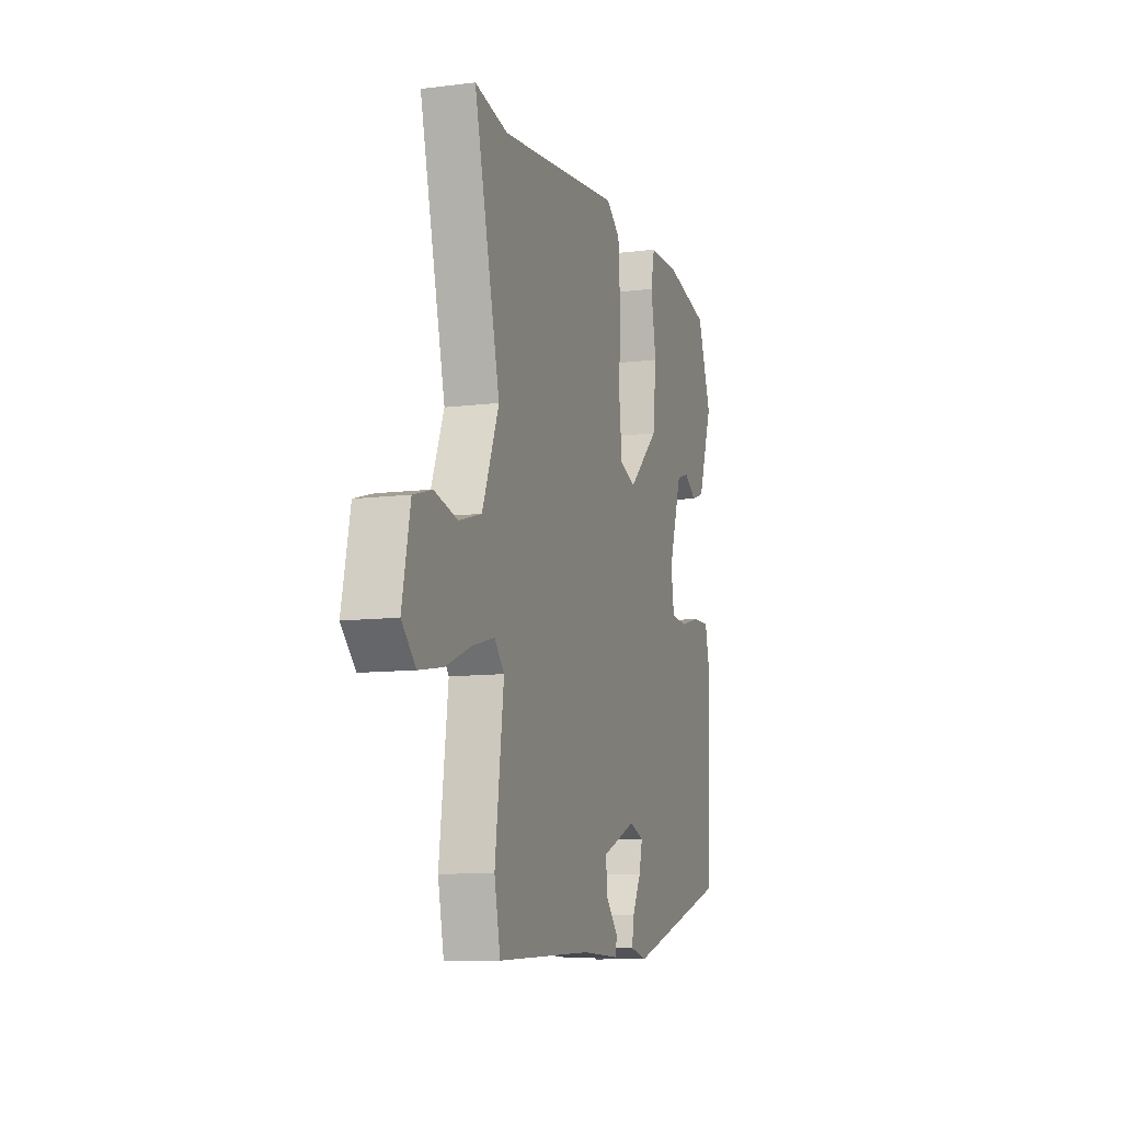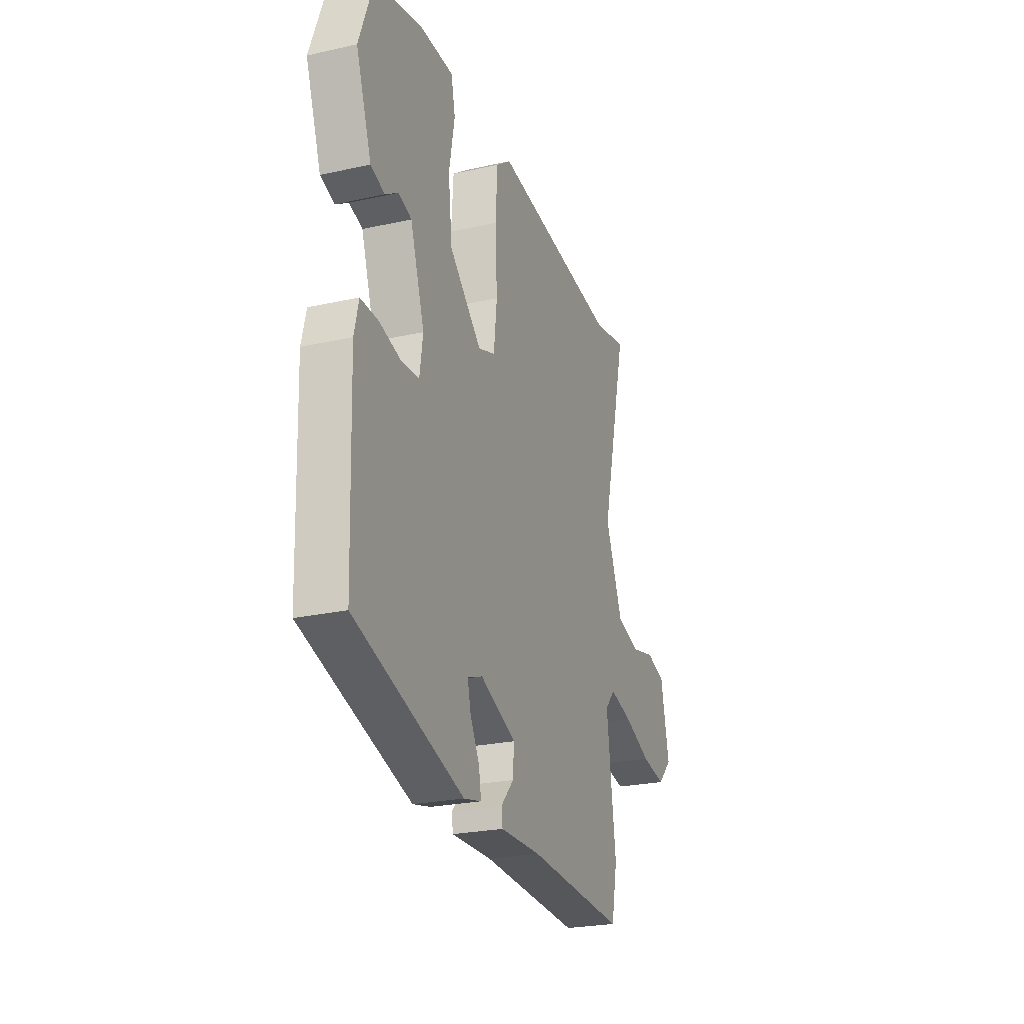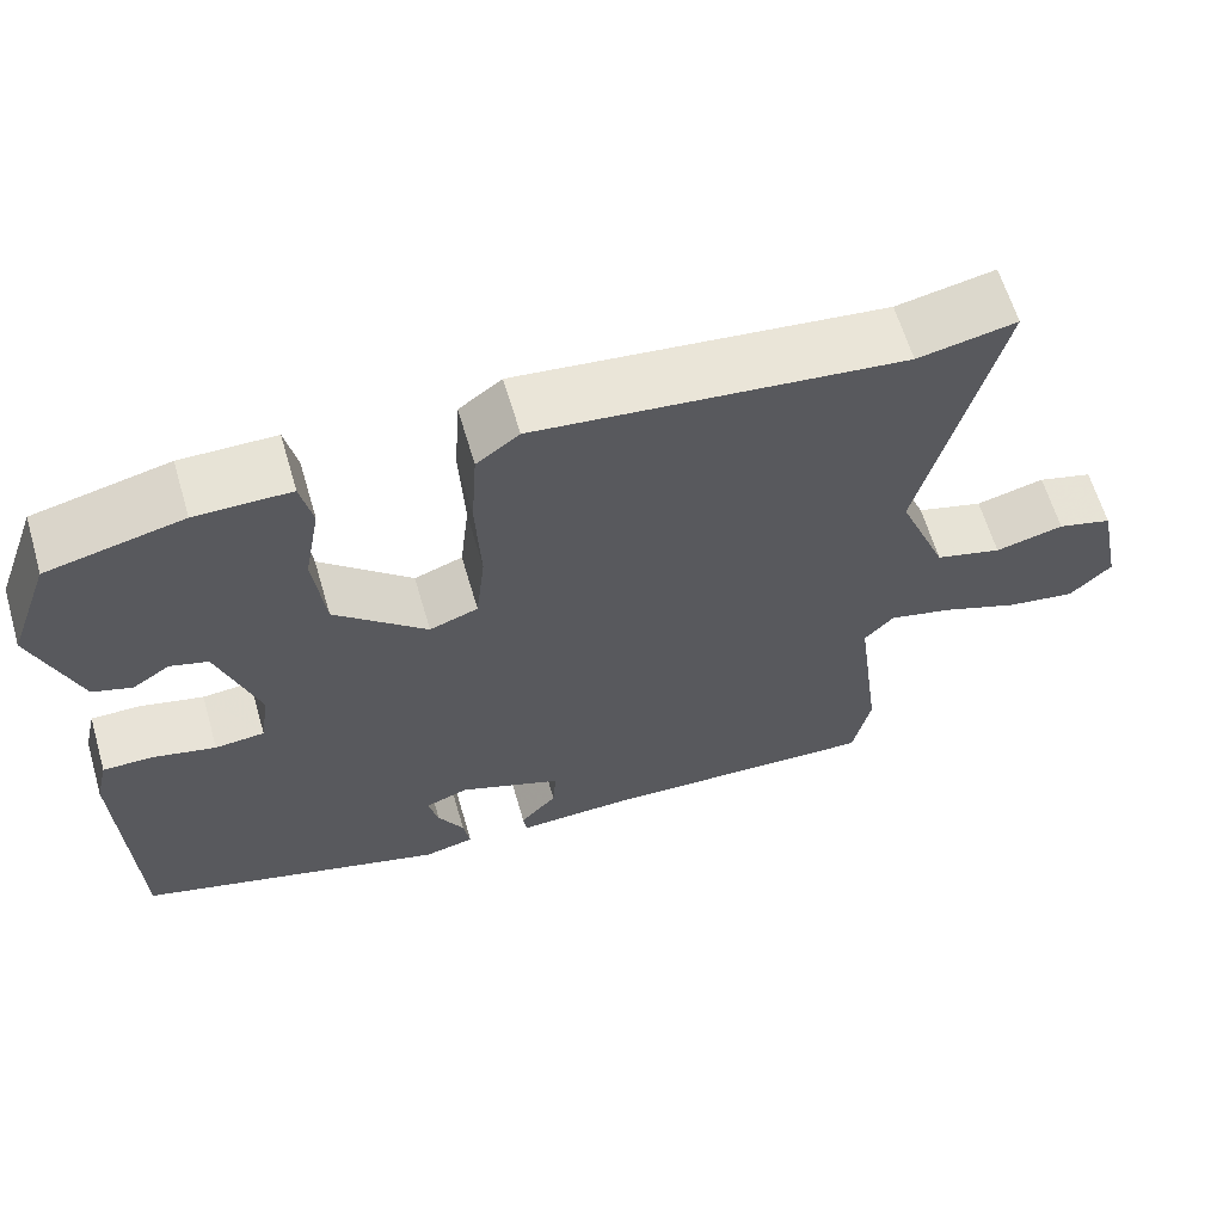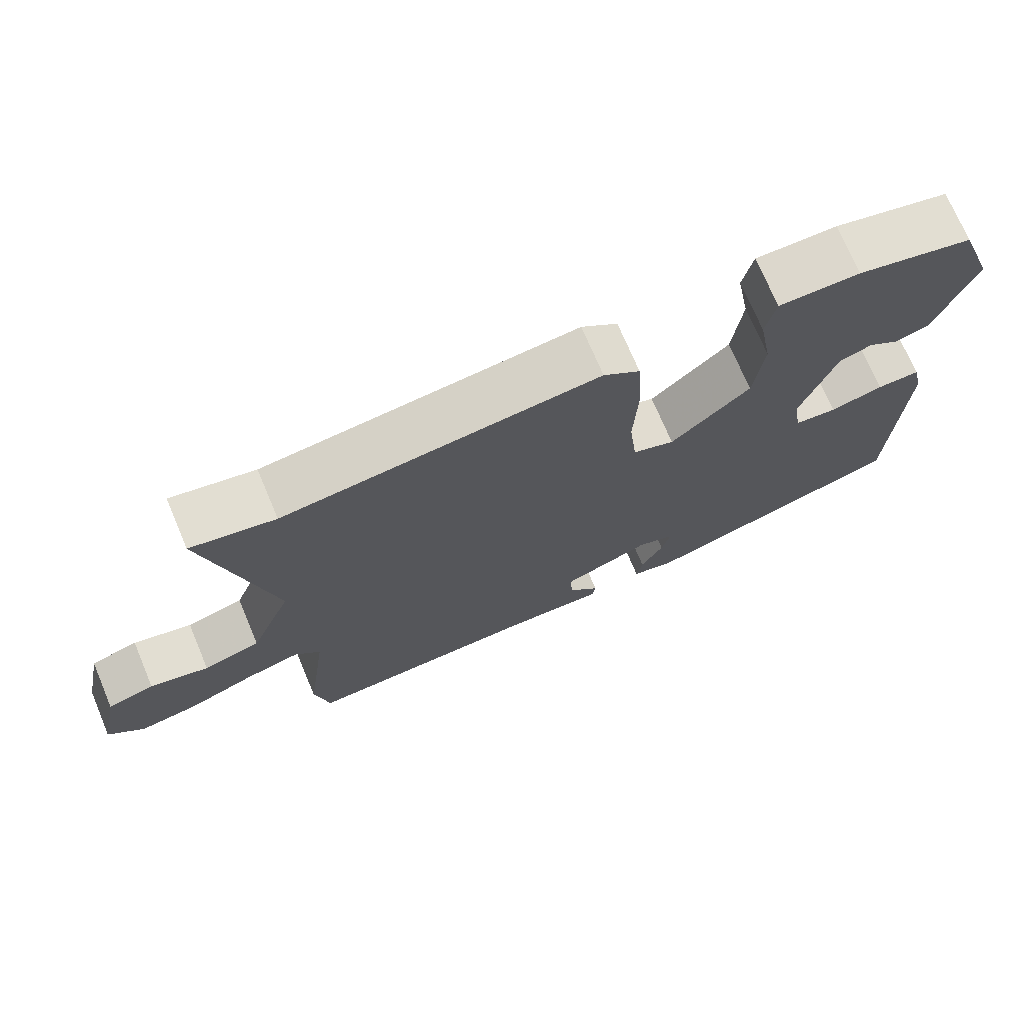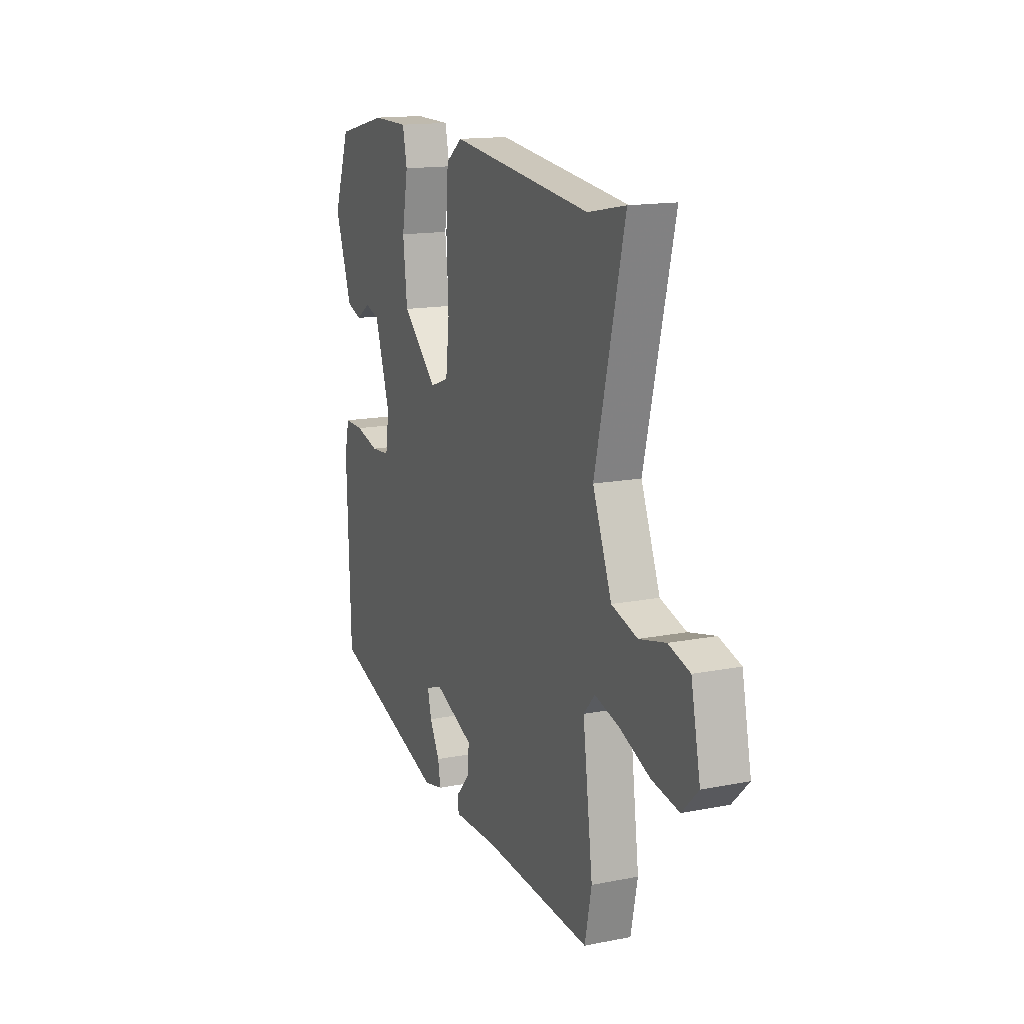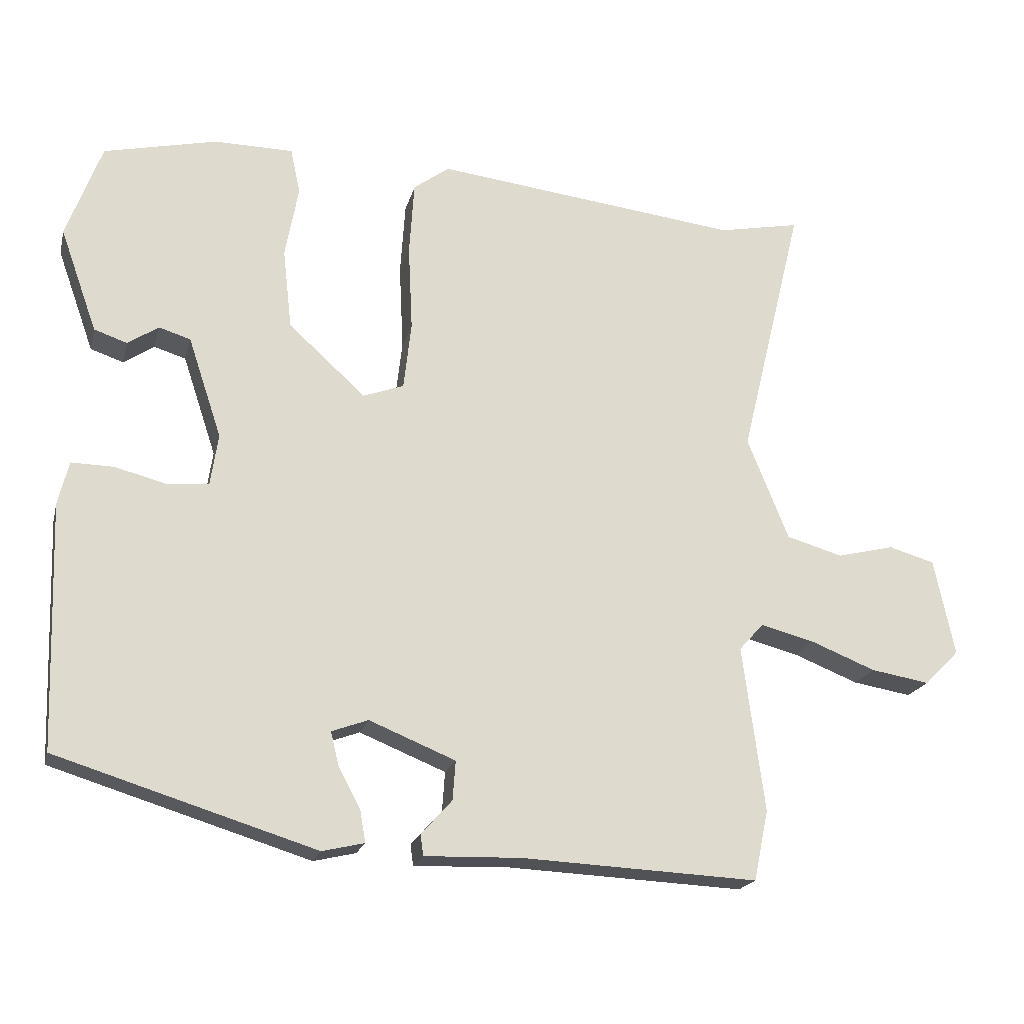
<metadata>
{"format":"obj","ext":"obj","renderer":"f3d","projection":"perspective","resolution":1024,"background":"white","views":[{"elev":-10.1,"azim":107.7,"up":"+Z"},{"elev":-24.7,"azim":-70.0,"up":"+Z"},{"elev":63.0,"azim":-16.4,"up":"+Z"},{"elev":72.5,"azim":157.1,"up":"+Z"},{"elev":15.2,"azim":67.2,"up":"+Z"},{"elev":-19.9,"azim":-13.7,"up":"+Z"}]}
</metadata>
<code>
v -0.467 0.07 0.511
v -0.306 0.07 0.548
v -0.193 0.07 0.547
v -0.179 0.07 0.482
v -0.198 0.07 0.378
v -0.185 0.07 0.263
v -0.075 0.07 0.163
v -0.017 0.07 0.184
v -0.006 0.07 0.281
v -0.012 0.07 0.405
v -0.005 0.07 0.51
v 0.046 0.07 0.548
v 0.484 0.07 0.497
v 0.601 0.07 0.52
v 0.51 0.07 0.147
v 0.569 0.07 0
v 0.649 0.07 -0.023
v 0.731 0.07 -0.003
v 0.797 0.07 -0.022
v 0.826 0.07 -0.161
v 0.776 0.07 -0.211
v 0.692 0.07 -0.197
v 0.599 0.07 -0.16
v 0.522 0.07 -0.14
v 0.487 0.07 -0.179
v 0.518 0.07 -0.416
v 0.497 0.07 -0.516
v 0.16 0.07 -0.5
v 0.022 0.07 -0.504
v 0.018 0.07 -0.474
v 0.062 0.07 -0.425
v 0.066 0.07 -0.369
v -0.057 0.07 -0.319
v -0.109 0.07 -0.338
v -0.097 0.07 -0.387
v -0.066 0.07 -0.444
v -0.058 0.07 -0.49
v -0.118 0.07 -0.504
v -0.487 0.07 -0.39
v -0.499 0.07 -0.041
v -0.484 0.07 0.022
v -0.424 0.07 0.021
v -0.35 0.07 0.002
v -0.291 0.07 0.007
v -0.28 0.07 0.081
v -0.328 0.07 0.225
v -0.373 0.07 0.239
v -0.417 0.07 0.21
v -0.464 0.07 0.226
v -0.517 0.07 0.374
v -0.467 0 0.511
v -0.306 0 0.548
v -0.193 0 0.547
v -0.179 0 0.482
v -0.198 0 0.378
v -0.185 0 0.263
v -0.075 0 0.163
v -0.017 0 0.184
v -0.006 0 0.281
v -0.012 0 0.405
v -0.005 0 0.51
v 0.046 0 0.548
v 0.484 0 0.497
v 0.601 0 0.52
v 0.51 0 0.147
v 0.569 0 0
v 0.649 0 -0.023
v 0.731 0 -0.003
v 0.797 0 -0.022
v 0.826 0 -0.161
v 0.776 0 -0.211
v 0.692 0 -0.197
v 0.599 0 -0.16
v 0.522 0 -0.14
v 0.487 0 -0.179
v 0.518 0 -0.416
v 0.497 0 -0.516
v 0.16 0 -0.5
v 0.022 0 -0.504
v 0.018 0 -0.474
v 0.062 0 -0.425
v 0.066 0 -0.369
v -0.057 0 -0.319
v -0.109 0 -0.338
v -0.097 0 -0.387
v -0.066 0 -0.444
v -0.058 0 -0.49
v -0.118 0 -0.504
v -0.487 0 -0.39
v -0.499 0 -0.041
v -0.484 0 0.022
v -0.424 0 0.021
v -0.35 0 0.002
v -0.291 0 0.007
v -0.28 0 0.081
v -0.328 0 0.225
v -0.373 0 0.239
v -0.417 0 0.21
v -0.464 0 0.226
v -0.517 0 0.374
f 47 48 49 50
f 46 47 50 1
f 40 41 42 43
f 40 43 44
f 39 40 44
f 38 39 44
f 35 36 37 38
f 34 35 38 44
f 33 34 44 45
f 28 29 30 31
f 28 31 32
f 25 26 27 28
f 24 25 28 32
f 20 21 22 23
f 20 23 24
f 17 18 19 20
f 16 17 20 24
f 15 16 24 32
f 13 14 15 32
f 9 10 11 12
f 8 9 12 13
f 2 3 4 5
f 46 1 2 5
f 46 5 6
f 45 46 6 7
f 33 45 7 8
f 8 13 32 33
f 100 99 98 97
f 51 100 97 96
f 93 92 91 90
f 94 93 90
f 94 90 89
f 94 89 88
f 88 87 86 85
f 94 88 85 84
f 95 94 84 83
f 81 80 79 78
f 82 81 78
f 78 77 76 75
f 82 78 75 74
f 73 72 71 70
f 74 73 70
f 70 69 68 67
f 74 70 67 66
f 82 74 66 65
f 82 65 64 63
f 62 61 60 59
f 63 62 59 58
f 55 54 53 52
f 55 52 51 96
f 56 55 96
f 57 56 96 95
f 58 57 95 83
f 83 82 63 58
f 1 51 52 2
f 2 52 53 3
f 3 53 54 4
f 4 54 55 5
f 5 55 56 6
f 6 56 57 7
f 7 57 58 8
f 8 58 59 9
f 9 59 60 10
f 10 60 61 11
f 11 61 62 12
f 12 62 63 13
f 13 63 64 14
f 14 64 65 15
f 15 65 66 16
f 16 66 67 17
f 17 67 68 18
f 18 68 69 19
f 19 69 70 20
f 20 70 71 21
f 21 71 72 22
f 22 72 73 23
f 23 73 74 24
f 24 74 75 25
f 25 75 76 26
f 26 76 77 27
f 27 77 78 28
f 28 78 79 29
f 29 79 80 30
f 30 80 81 31
f 31 81 82 32
f 32 82 83 33
f 33 83 84 34
f 34 84 85 35
f 35 85 86 36
f 36 86 87 37
f 37 87 88 38
f 38 88 89 39
f 39 89 90 40
f 40 90 91 41
f 41 91 92 42
f 42 92 93 43
f 43 93 94 44
f 44 94 95 45
f 45 95 96 46
f 46 96 97 47
f 47 97 98 48
f 48 98 99 49
f 49 99 100 50
f 50 100 51 1

</code>
